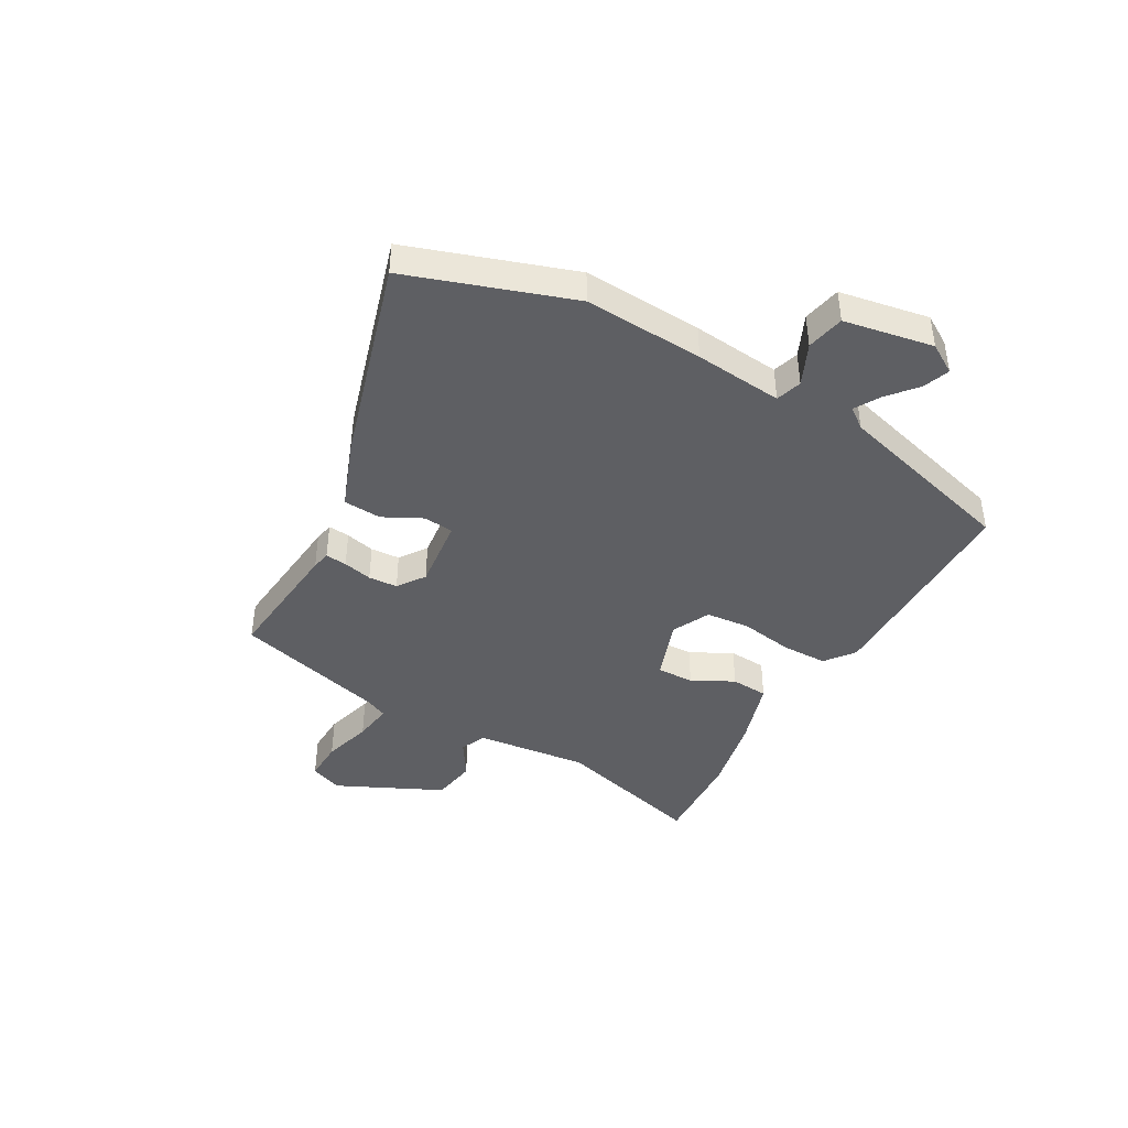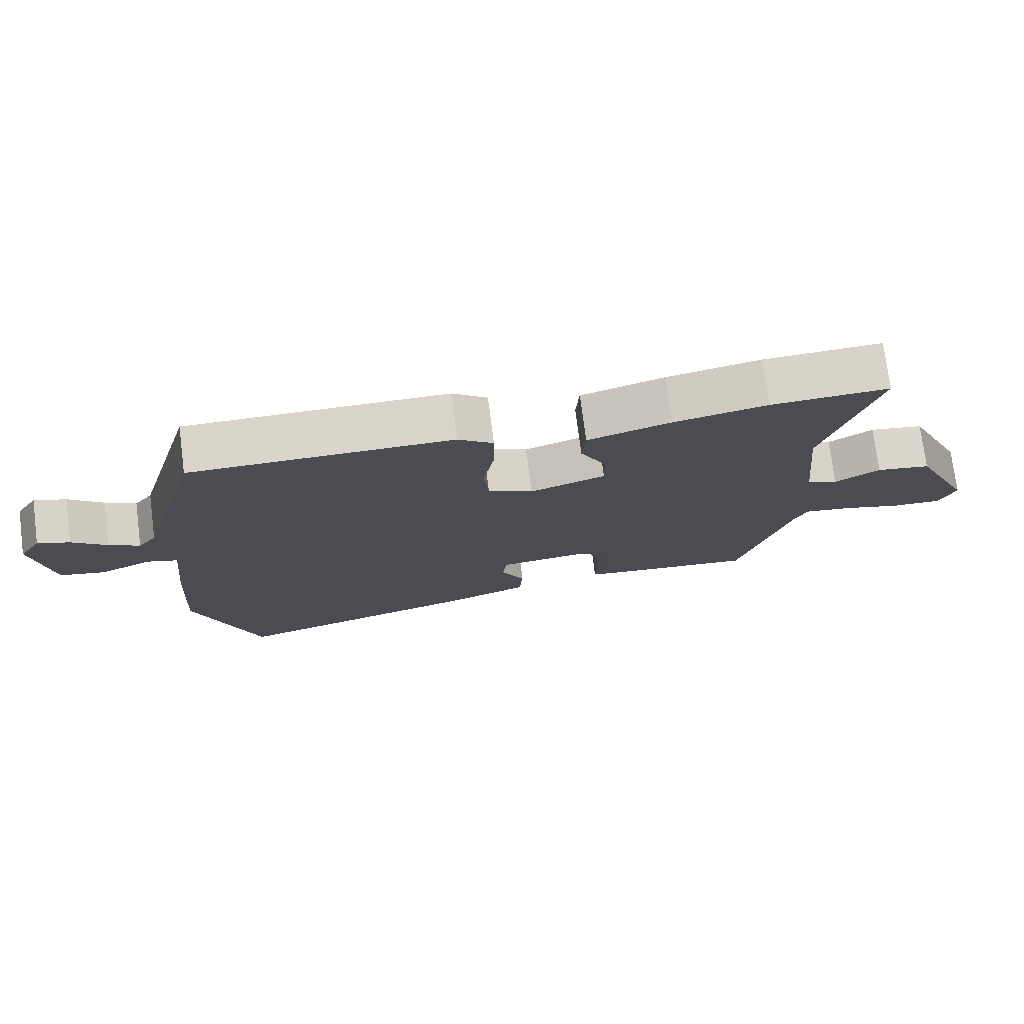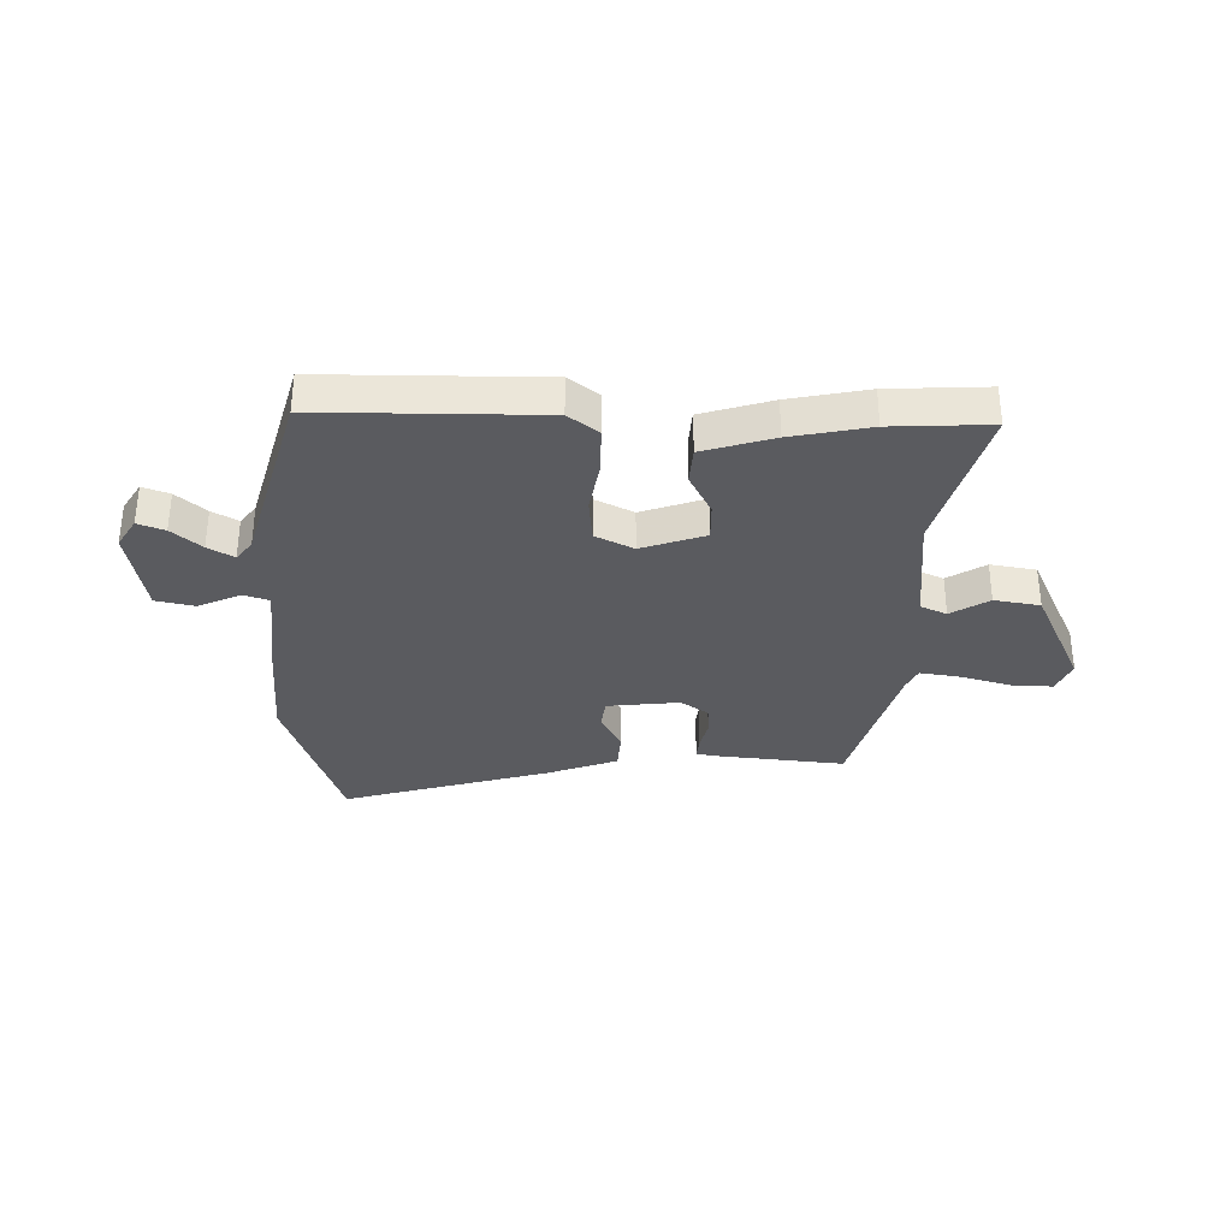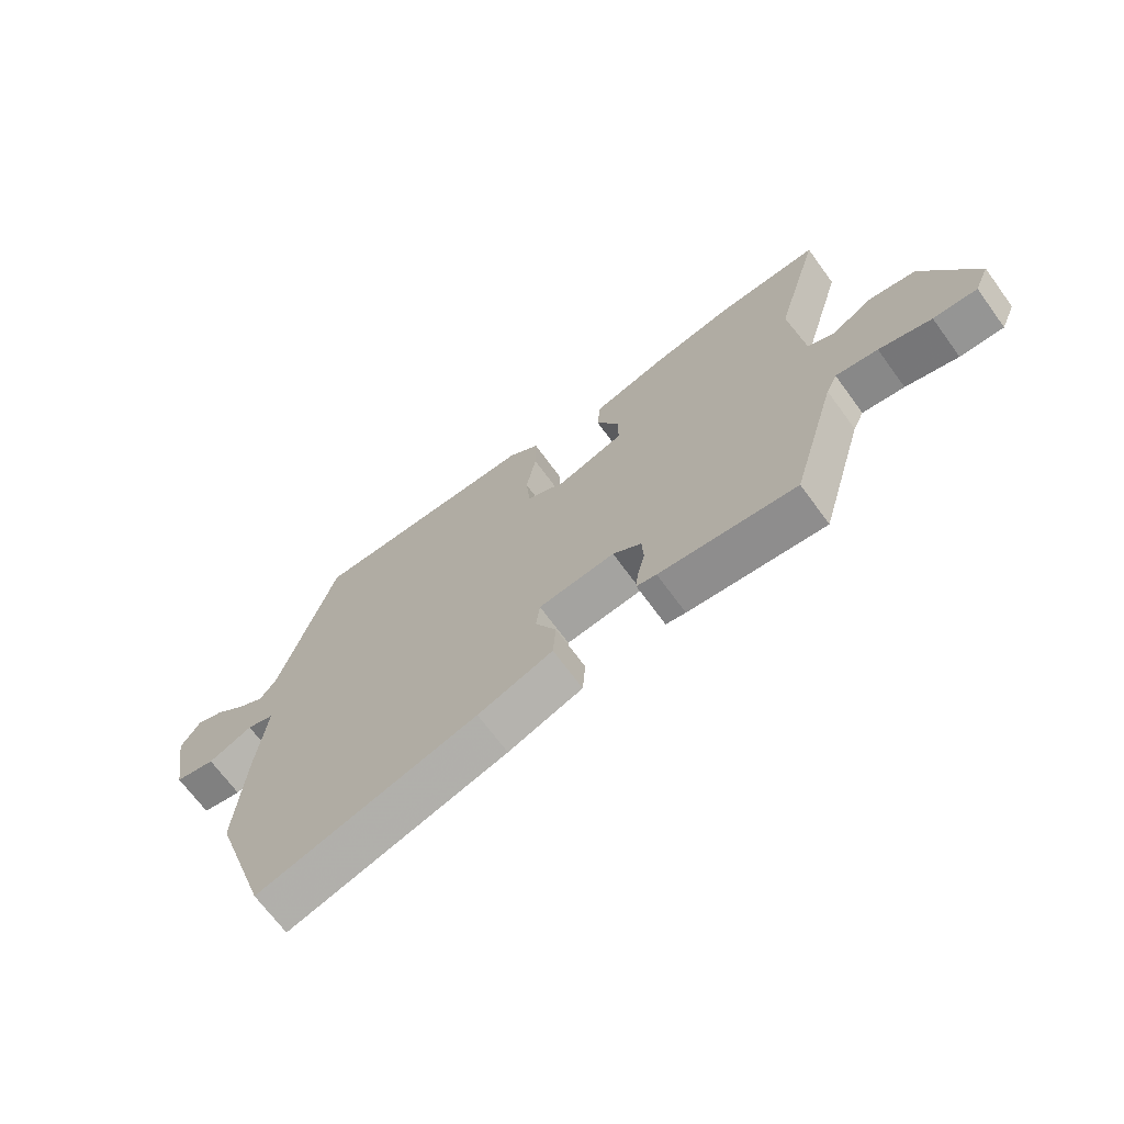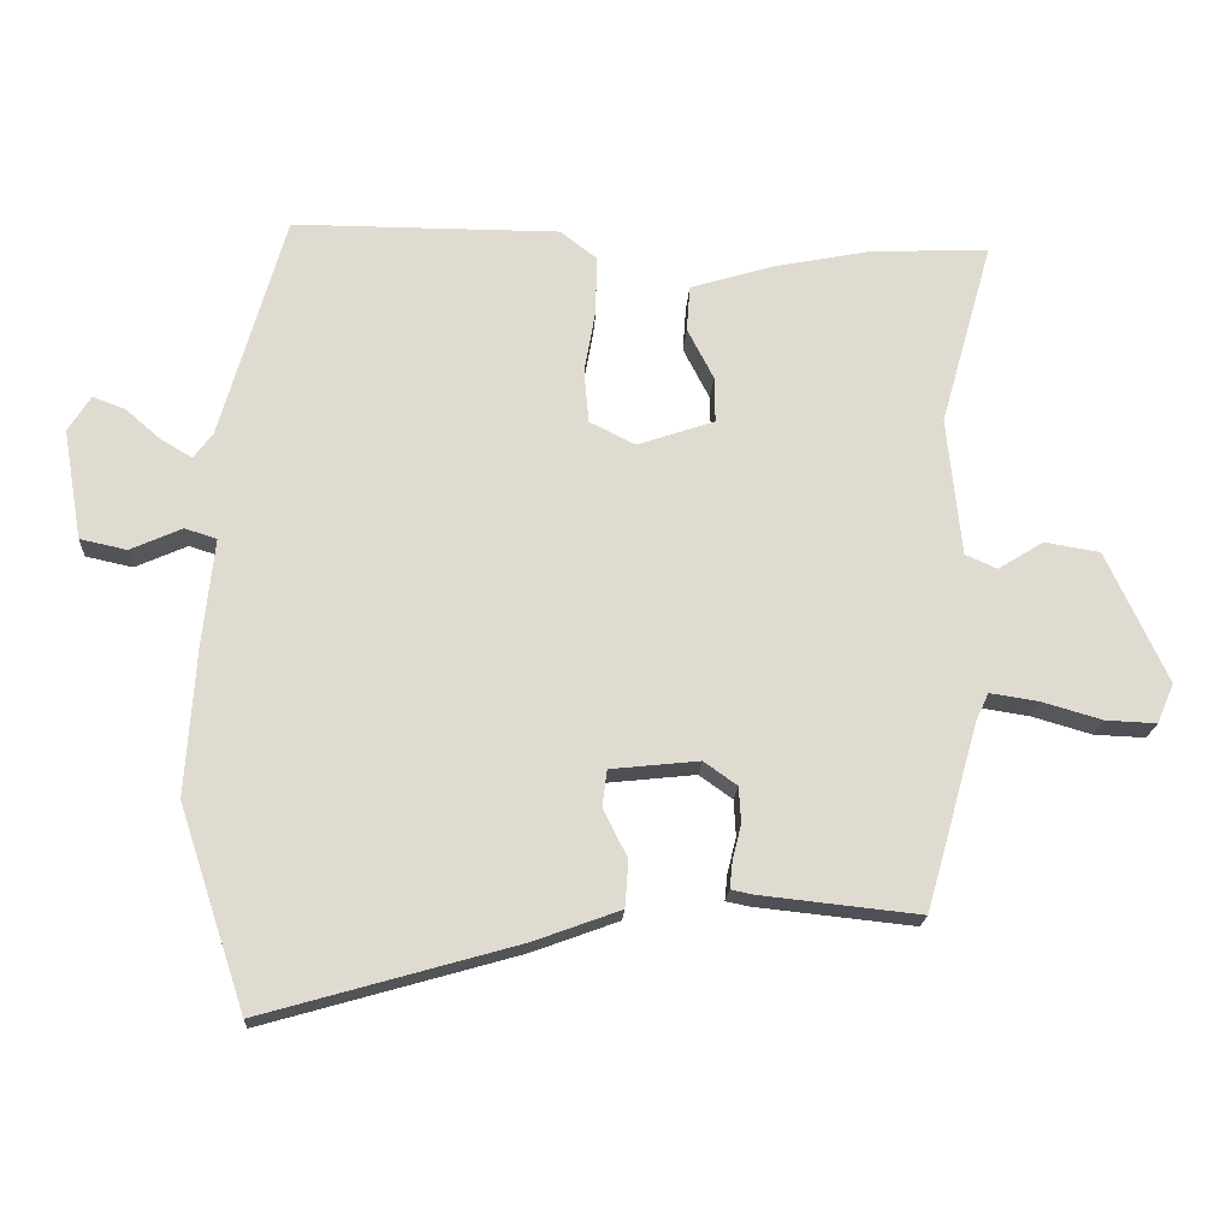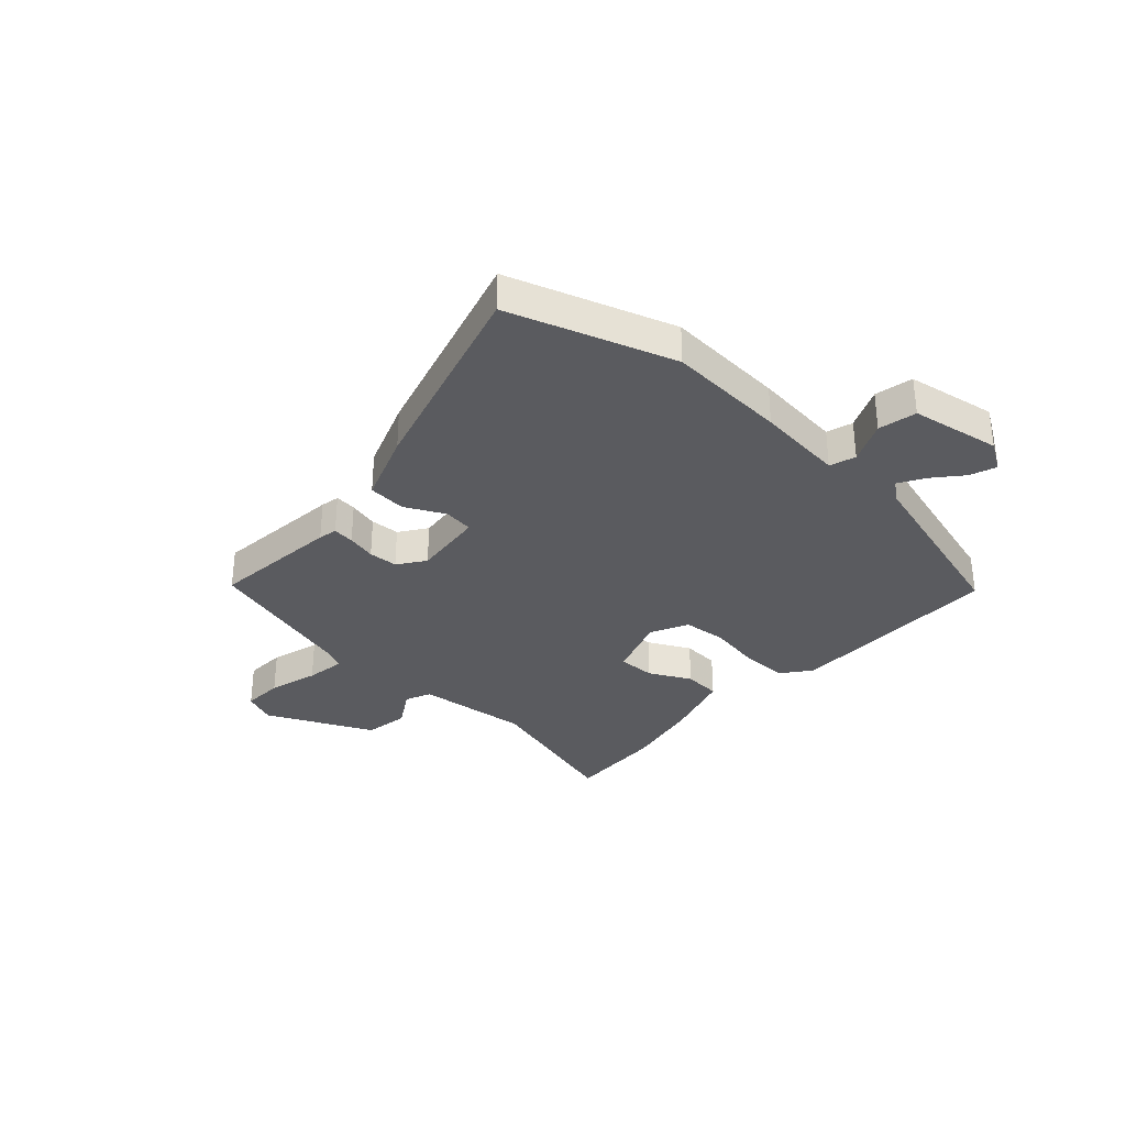
<metadata>
{"format":"obj","ext":"obj","renderer":"f3d","projection":"perspective","resolution":1024,"background":"white","views":[{"elev":-42.0,"azim":-119.0,"up":"+Y"},{"elev":75.3,"azim":-7.3,"up":"+Z"},{"elev":-33.0,"azim":-1.0,"up":"+Y"},{"elev":-69.0,"azim":36.2,"up":"+Z"},{"elev":-19.2,"azim":-3.3,"up":"+Z"},{"elev":-32.9,"azim":-132.3,"up":"+Y"}]}
</metadata>
<code>
v -0.435 0.07 0.515
v -0.041 0.07 0.515
v 0.012 0.07 0.474
v 0.012 0.07 0.39
v -0.005 0.07 0.293
v 0.002 0.07 0.213
v 0.07 0.07 0.179
v 0.184 0.07 0.218
v 0.183 0.07 0.286
v 0.144 0.07 0.362
v 0.149 0.07 0.43
v 0.275 0.07 0.468
v 0.416 0.07 0.496
v 0.593 0.07 0.504
v 0.515 0.07 0.228
v 0.536 0.07 0.022
v 0.583 0.07 0.001
v 0.651 0.07 0.043
v 0.733 0.07 0.029
v 0.823 0.07 -0.165
v 0.798 0.07 -0.224
v 0.723 0.07 -0.221
v 0.633 0.07 -0.195
v 0.561 0.07 -0.184
v 0.542 0.07 -0.225
v 0.464 0.07 -0.501
v 0.229 0.07 -0.476
v 0.195 0.07 -0.469
v 0.199 0.07 -0.43
v 0.212 0.07 -0.377
v 0.209 0.07 -0.324
v 0.16 0.07 -0.289
v 0.029 0.07 -0.303
v 0.022 0.07 -0.357
v 0.058 0.07 -0.429
v 0.053 0.07 -0.498
v -0.075 0.07 -0.545
v -0.45 0.07 -0.652
v -0.548 0.07 -0.355
v -0.534 0.07 -0.138
v -0.517 0.07 0.022
v -0.564 0.07 0.037
v -0.64 0.07 0.003
v -0.709 0.07 0.018
v -0.737 0.07 0.181
v -0.704 0.07 0.234
v -0.656 0.07 0.216
v -0.604 0.07 0.171
v -0.558 0.07 0.144
v -0.53 0.07 0.181
v -0.435 0 0.515
v -0.041 0 0.515
v 0.012 0 0.474
v 0.012 0 0.39
v -0.005 0 0.293
v 0.002 0 0.213
v 0.07 0 0.179
v 0.184 0 0.218
v 0.183 0 0.286
v 0.144 0 0.362
v 0.149 0 0.43
v 0.275 0 0.468
v 0.416 0 0.496
v 0.593 0 0.504
v 0.515 0 0.228
v 0.536 0 0.022
v 0.583 0 0.001
v 0.651 0 0.043
v 0.733 0 0.029
v 0.823 0 -0.165
v 0.798 0 -0.224
v 0.723 0 -0.221
v 0.633 0 -0.195
v 0.561 0 -0.184
v 0.542 0 -0.225
v 0.464 0 -0.501
v 0.229 0 -0.476
v 0.195 0 -0.469
v 0.199 0 -0.43
v 0.212 0 -0.377
v 0.209 0 -0.324
v 0.16 0 -0.289
v 0.029 0 -0.303
v 0.022 0 -0.357
v 0.058 0 -0.429
v 0.053 0 -0.498
v -0.075 0 -0.545
v -0.45 0 -0.652
v -0.548 0 -0.355
v -0.534 0 -0.138
v -0.517 0 0.022
v -0.564 0 0.037
v -0.64 0 0.003
v -0.709 0 0.018
v -0.737 0 0.181
v -0.704 0 0.234
v -0.656 0 0.216
v -0.604 0 0.171
v -0.558 0 0.144
v -0.53 0 0.181
f 45 46 47 48
f 45 48 49
f 42 43 44 45
f 41 42 45 49
f 38 39 40 41
f 36 37 38 41
f 34 35 36 41
f 33 34 41 49
f 32 33 49 50
f 27 28 29 30
f 25 26 27 30
f 24 25 30 31
f 20 21 22 23
f 20 23 24
f 17 18 19 20
f 16 17 20 24
f 12 13 14 15
f 12 15 16
f 9 10 11 12
f 8 9 12 16
f 7 8 16 24
f 2 3 4 5
f 2 5 6
f 1 2 6
f 32 50 1 6
f 24 31 32
f 6 7 24 32
f 98 97 96 95
f 99 98 95
f 95 94 93 92
f 99 95 92 91
f 91 90 89 88
f 91 88 87 86
f 91 86 85 84
f 99 91 84 83
f 100 99 83 82
f 80 79 78 77
f 80 77 76 75
f 81 80 75 74
f 73 72 71 70
f 74 73 70
f 70 69 68 67
f 74 70 67 66
f 65 64 63 62
f 66 65 62
f 62 61 60 59
f 66 62 59 58
f 74 66 58 57
f 55 54 53 52
f 56 55 52
f 56 52 51
f 56 51 100 82
f 82 81 74
f 82 74 57 56
f 1 51 52 2
f 2 52 53 3
f 3 53 54 4
f 4 54 55 5
f 5 55 56 6
f 6 56 57 7
f 7 57 58 8
f 8 58 59 9
f 9 59 60 10
f 10 60 61 11
f 11 61 62 12
f 12 62 63 13
f 13 63 64 14
f 14 64 65 15
f 15 65 66 16
f 16 66 67 17
f 17 67 68 18
f 18 68 69 19
f 19 69 70 20
f 20 70 71 21
f 21 71 72 22
f 22 72 73 23
f 23 73 74 24
f 24 74 75 25
f 25 75 76 26
f 26 76 77 27
f 27 77 78 28
f 28 78 79 29
f 29 79 80 30
f 30 80 81 31
f 31 81 82 32
f 32 82 83 33
f 33 83 84 34
f 34 84 85 35
f 35 85 86 36
f 36 86 87 37
f 37 87 88 38
f 38 88 89 39
f 39 89 90 40
f 40 90 91 41
f 41 91 92 42
f 42 92 93 43
f 43 93 94 44
f 44 94 95 45
f 45 95 96 46
f 46 96 97 47
f 47 97 98 48
f 48 98 99 49
f 49 99 100 50
f 50 100 51 1

</code>
